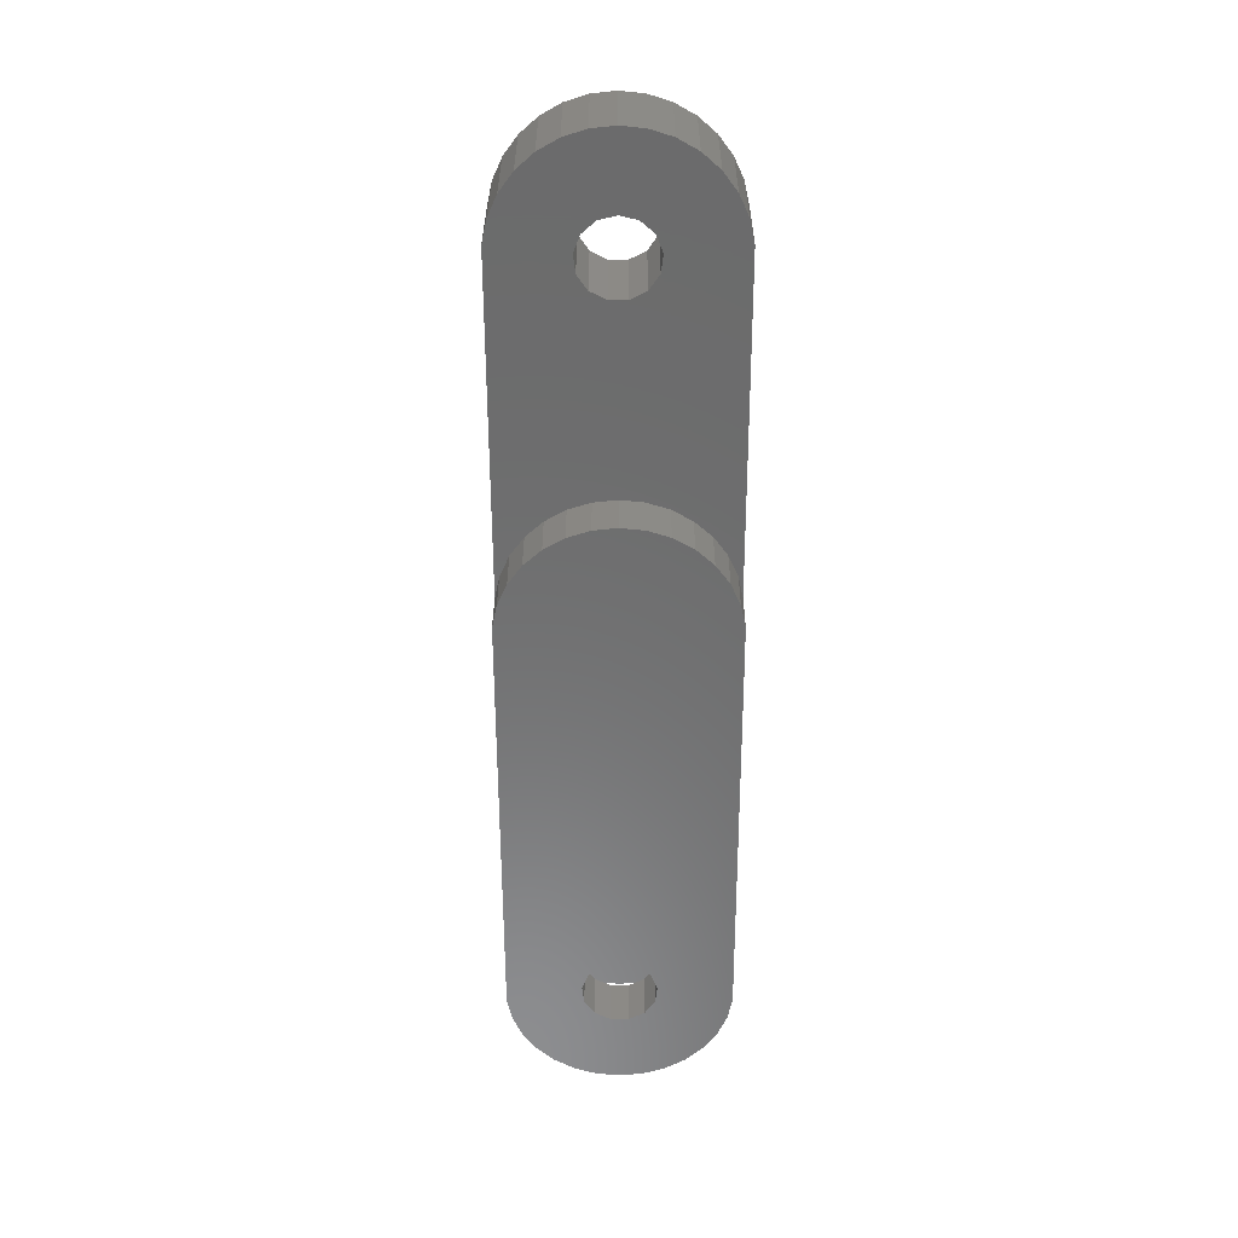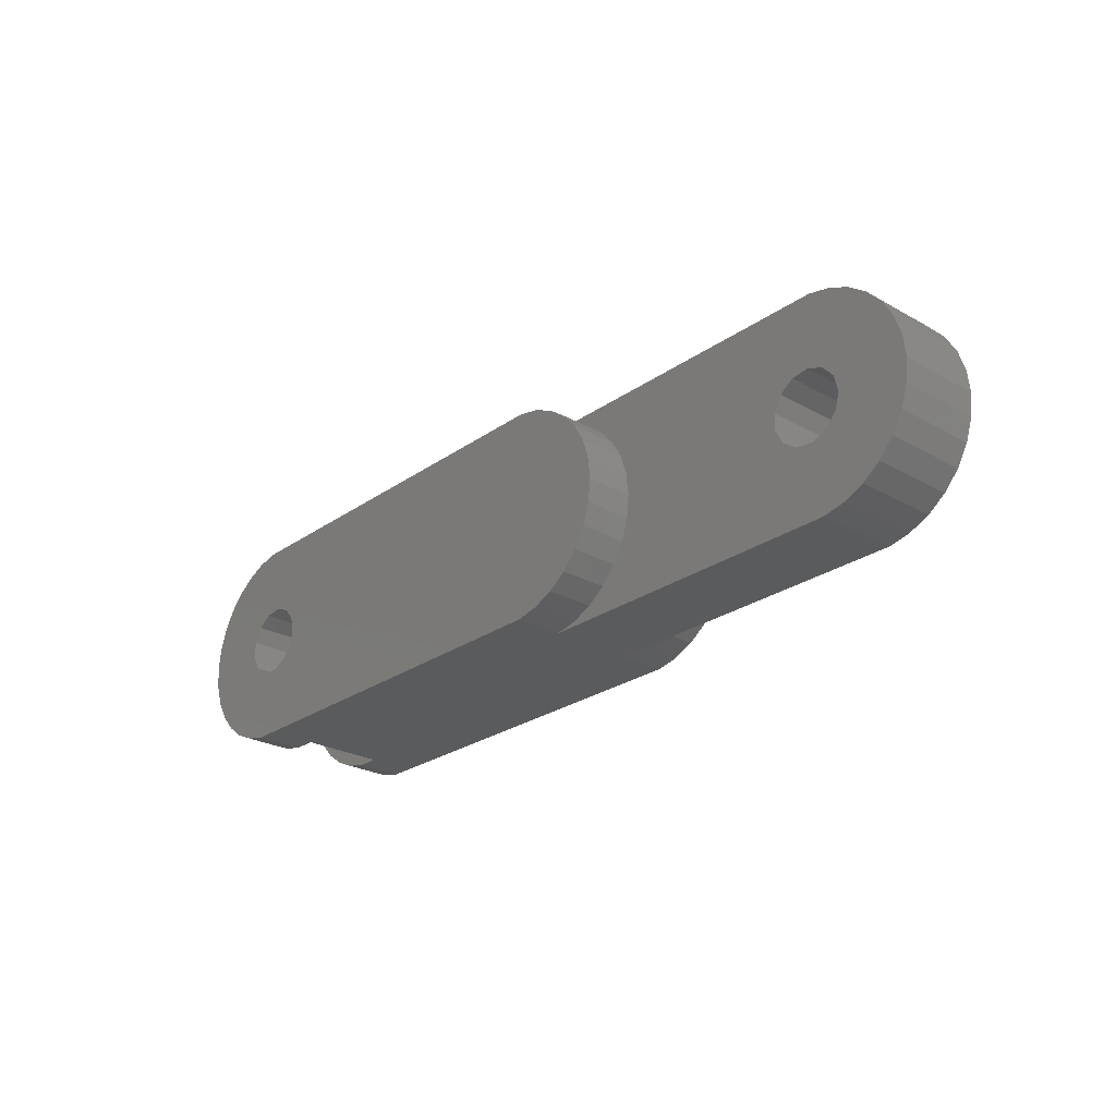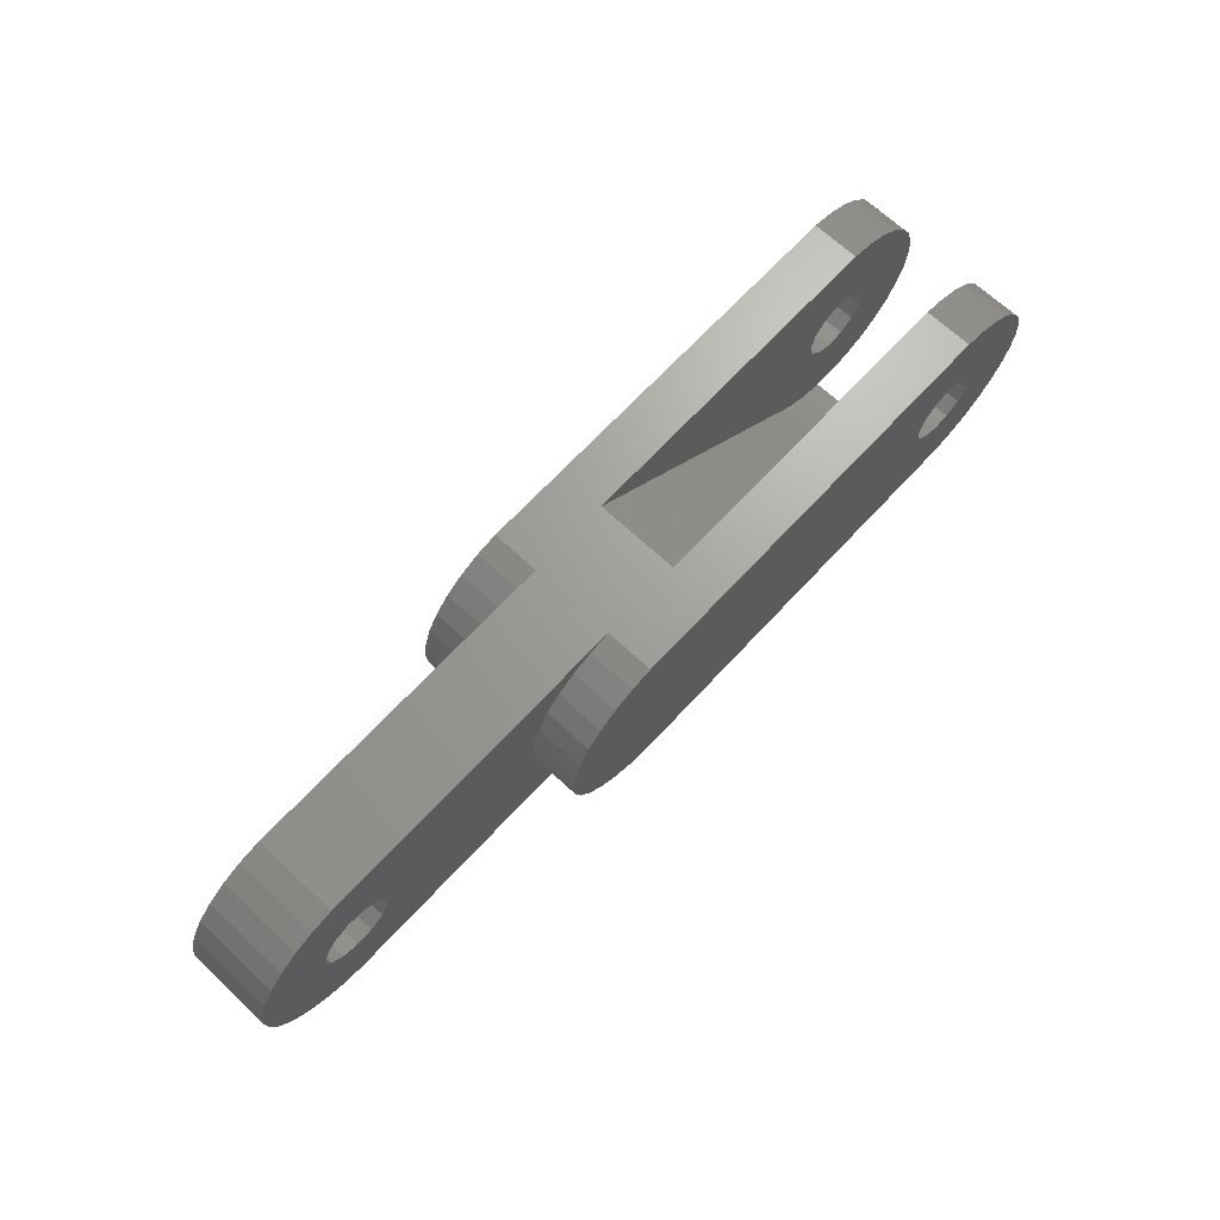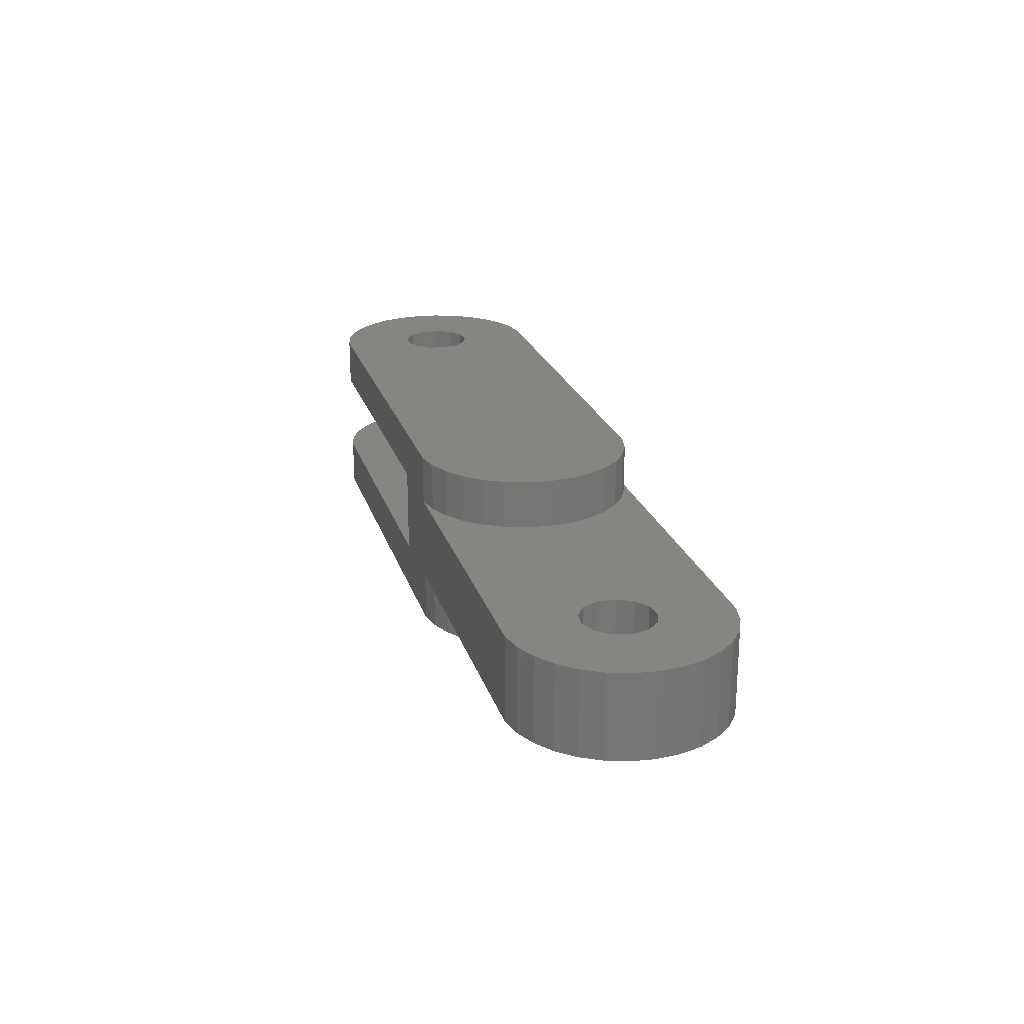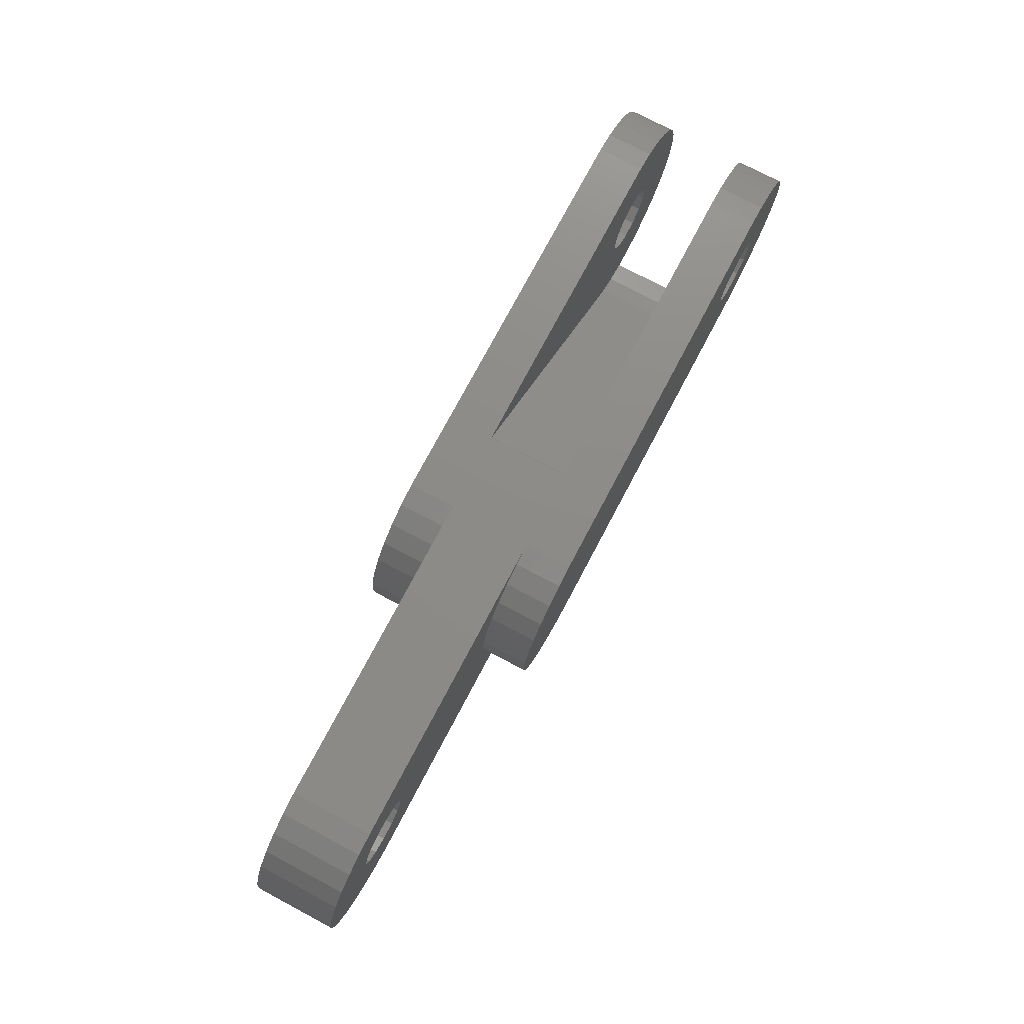
<metadata>
{"format":"stl","ext":"stl","renderer":"f3d","projection":"perspective","resolution":1024,"background":"white","views":[{"elev":-58.1,"azim":90.1,"up":"+Y"},{"elev":-25.4,"azim":48.2,"up":"+Z"},{"elev":68.4,"azim":132.9,"up":"+Z"},{"elev":22.3,"azim":74.8,"up":"+Y"},{"elev":75.4,"azim":117.9,"up":"+Z"}]}
</metadata>
<code>
# stl→obj: 240 verts, 488 faces
v 1.5 1.75 -3.886e-16
v 1.328 3.75 0.6971
v 1.5 3.75 -8.327e-16
v 1.328 1.75 0.6971
v 1.5 -3.75 8.327e-16
v 1.328 -1.75 0.6971
v 1.5 -1.75 3.886e-16
v 1.328 -3.75 0.6971
v -1.456 1.75 0.359
v -1.456 3.75 -0.359
v -1.456 3.75 0.359
v -1.456 1.75 -0.359
v -1.456 -3.75 0.359
v -1.456 -1.75 -0.359
v -1.456 -1.75 0.359
v -1.456 -3.75 -0.359
v 16.97 3.75 -4.475
v 16.97 3.75 4.475
v 17.89 3.75 4.28
v -0.4704 3.75 4.475
v 18.75 3.75 3.897
v 0.1808 3.75 1.489
v 0.8521 3.75 1.234
v 19.51 3.75 3.344
v -0.5319 3.75 1.403
v 20.14 3.75 2.645
v -1.391 3.75 4.28
v 20.61 3.75 1.83
v -1.123 3.75 0.9947
v -2.25 3.75 3.897
v -3.011 3.75 3.344
v 20.9 3.75 0.9356
v 21 3.75 -8.327e-16
v 20.9 3.75 -0.9356
v 1.328 3.75 -0.6971
v -0.4704 3.75 -4.475
v 20.61 3.75 -1.83
v -3.641 3.75 2.645
v -4.111 3.75 1.83
v -4.402 3.75 0.9356
v -4.5 3.75 -8.327e-16
v -4.402 3.75 -0.9356
v -4.111 3.75 -1.83
v -1.123 3.75 -0.9947
v -2.25 3.75 -3.897
v -0.5319 3.75 -1.403
v 0.1808 3.75 -1.489
v 0.8521 3.75 -1.234
v 20.14 3.75 -2.645
v 19.51 3.75 -3.344
v -1.391 3.75 -4.28
v 18.75 3.75 -3.897
v -3.641 3.75 -2.645
v 17.89 3.75 -4.28
v -3.011 3.75 -3.344
v -0.5319 1.75 1.403
v 0.1808 1.75 1.489
v -0.5319 -3.75 1.403
v 0.1808 -1.75 1.489
v 0.1808 -3.75 1.489
v -0.5319 -1.75 1.403
v -1.123 1.75 0.9947
v -1.123 -3.75 0.9947
v -1.123 -1.75 0.9947
v -0.5319 -1.75 -1.403
v 0.1808 -3.75 -1.489
v 0.1808 -1.75 -1.489
v -0.5319 -3.75 -1.403
v 0.1808 1.75 -1.489
v -0.5319 1.75 -1.403
v -1.123 1.75 -0.9947
v -1.123 -1.75 -0.9947
v -1.123 -3.75 -0.9947
v 0.8521 1.75 1.234
v 0.8521 -1.75 1.234
v 0.8521 -3.75 1.234
v -0.4704 -3.75 4.475
v -1.391 -3.75 4.28
v -2.25 -3.75 3.897
v 16.97 -3.75 4.475
v -3.011 -3.75 3.344
v -3.641 -3.75 2.645
v -4.111 -3.75 1.83
v 16.97 -3.75 -4.475
v 17.89 -3.75 4.28
v -4.402 -3.75 0.9356
v -4.5 -3.75 8.327e-16
v -4.402 -3.75 -0.9356
v -4.111 -3.75 -1.83
v -3.641 -3.75 -2.645
v -3.011 -3.75 -3.344
v 18.75 -3.75 3.897
v 19.51 -3.75 3.344
v 20.14 -3.75 2.645
v 20.61 -3.75 1.83
v 20.9 -3.75 0.9356
v 1.328 -3.75 -0.6971
v 21 -3.75 8.327e-16
v -0.4704 -3.75 -4.475
v 0.8521 -3.75 -1.234
v -2.25 -3.75 -3.897
v 20.9 -3.75 -0.9356
v -1.391 -3.75 -4.28
v 20.61 -3.75 -1.83
v 20.14 -3.75 -2.645
v 19.51 -3.75 -3.344
v 18.75 -3.75 -3.897
v 17.89 -3.75 -4.28
v 1.328 -1.75 -0.6971
v 1.328 1.75 -0.6971
v 0.8521 1.75 -1.234
v 0.8521 -1.75 -1.234
v 31.5 -1.75 3.886e-16
v 31.33 1.75 0.6971
v 31.5 1.75 -3.886e-16
v 31.33 -1.75 0.6971
v 28.54 -1.75 0.359
v 28.54 1.75 -0.359
v 28.54 1.75 0.359
v 28.54 -1.75 -0.359
v 29.47 -1.75 1.403
v 30.18 1.75 1.489
v 30.18 -1.75 1.489
v 29.47 1.75 1.403
v 28.88 -1.75 0.9947
v 28.88 1.75 0.9947
v 30.85 1.75 1.234
v 30.85 -1.75 1.234
v 31.33 -1.75 -0.6971
v 31.33 1.75 -0.6971
v 29.47 1.75 -1.403
v 30.18 -1.75 -1.489
v 30.18 1.75 -1.489
v 29.47 -1.75 -1.403
v 28.88 1.75 -0.9947
v 28.88 -1.75 -0.9947
v 30.85 -1.75 -1.234
v 30.85 1.75 -1.234
v 17.89 -1.75 4.28
v 30.47 -1.75 4.475
v 16.97 -1.75 4.475
v 18.75 -1.75 3.897
v 19.51 -1.75 3.344
v 20.14 -1.75 2.645
v 20.61 -1.75 1.83
v 31.39 -1.75 4.28
v 32.25 -1.75 3.897
v 33.01 -1.75 3.344
v 33.64 -1.75 2.645
v 20.9 -1.75 0.9356
v 21 -1.75 3.886e-16
v 20.9 -1.75 -0.9356
v 20.61 -1.75 -1.83
v 30.47 -1.75 -4.475
v 34.11 -1.75 1.83
v 34.4 -1.75 0.9356
v 34.5 -1.75 3.886e-16
v 34.4 -1.75 -0.9356
v 33.64 -1.75 -2.645
v 31.39 -1.75 -4.28
v 34.11 -1.75 -1.83
v 20.14 -1.75 -2.645
v 19.51 -1.75 -3.344
v 18.75 -1.75 -3.897
v 33.01 -1.75 -3.344
v 17.89 -1.75 -4.28
v 32.25 -1.75 -3.897
v 16.97 -1.75 -4.475
v 13.58 1.75 4.475
v 16.97 1.75 4.475
v 13.58 -1.75 4.475
v -0.4704 1.75 4.475
v 30.47 1.75 4.475
v -0.4704 -1.75 4.475
v 34.4 1.75 -0.9356
v 34.5 1.75 -3.886e-16
v 0.4704 -1.75 -4.475
v 16.97 1.75 -4.475
v 0.4704 1.75 -4.475
v -0.4704 -1.75 -4.475
v 30.47 1.75 -4.475
v -0.4704 1.75 -4.475
v 33.64 1.75 2.645
v 33.01 1.75 3.344
v 34.4 1.75 0.9356
v 34.11 1.75 1.83
v 32.25 1.75 3.897
v 31.39 1.75 -4.28
v 33.64 1.75 -2.645
v 34.11 1.75 -1.83
v 32.25 1.75 -3.897
v 33.01 1.75 -3.344
v 31.39 1.75 4.28
v 17.89 1.75 4.28
v 18.75 1.75 3.897
v 19.51 1.75 3.344
v 20.14 1.75 2.645
v 20.61 1.75 1.83
v 20.9 1.75 0.9356
v 21 1.75 -3.886e-16
v 20.9 1.75 -0.9356
v 20.61 1.75 -1.83
v 20.14 1.75 -2.645
v 19.51 1.75 -3.344
v 18.75 1.75 -3.897
v 17.89 1.75 -4.28
v -3.011 1.75 -3.344
v -2.25 1.75 -3.897
v -2.25 -1.75 -3.897
v -3.011 -1.75 -3.344
v -3.641 1.75 -2.645
v -3.641 -1.75 -2.645
v -1.391 1.75 -4.28
v -1.391 -1.75 -4.28
v -4.111 1.75 -1.83
v -4.402 1.75 -0.9356
v -4.402 -1.75 -0.9356
v -4.111 -1.75 -1.83
v -4.111 1.75 1.83
v -3.641 1.75 2.645
v -3.641 -1.75 2.645
v -4.111 -1.75 1.83
v -4.5 1.75 -3.886e-16
v -4.5 -1.75 3.886e-16
v -2.25 1.75 3.897
v -3.011 1.75 3.344
v -3.011 -1.75 3.344
v -2.25 -1.75 3.897
v -4.402 -1.75 0.9356
v -4.402 1.75 0.9356
v -1.391 -1.75 4.28
v -1.391 1.75 4.28
v 1.391 -1.75 -4.28
v 1.391 1.75 -4.28
v 13.53 1.75 4.405
v 3.011 1.75 -3.344
v 2.25 1.75 -3.897
v 13.53 -1.75 4.405
v 2.25 -1.75 -3.897
v 3.011 -1.75 -3.344
f 1 2 3
f 2 1 4
f 5 6 7
f 6 5 8
f 9 10 11
f 10 9 12
f 13 14 15
f 14 13 16
f 17 18 19
f 18 2 20
f 17 19 21
f 22 20 23
f 17 21 24
f 25 20 22
f 17 24 26
f 20 25 27
f 17 26 28
f 29 30 25
f 30 29 31
f 27 25 30
f 17 28 32
f 20 2 23
f 17 32 33
f 18 17 3
f 18 3 2
f 17 33 34
f 3 17 35
f 36 35 17
f 17 34 37
f 31 29 38
f 38 29 39
f 11 39 29
f 39 11 40
f 11 41 40
f 10 41 11
f 10 42 41
f 43 10 44
f 45 44 46
f 36 46 47
f 10 43 42
f 35 36 48
f 17 37 49
f 48 36 47
f 17 49 50
f 46 36 51
f 17 50 52
f 44 53 43
f 17 52 54
f 44 55 53
f 44 45 55
f 46 51 45
f 56 22 57
f 22 56 25
f 58 59 60
f 59 58 61
f 62 25 56
f 25 62 29
f 63 61 58
f 61 63 64
f 65 66 67
f 66 65 68
f 46 69 47
f 69 46 70
f 12 44 10
f 44 12 71
f 16 72 14
f 72 16 73
f 57 23 74
f 23 57 22
f 60 75 76
f 75 60 59
f 4 23 2
f 23 4 74
f 8 75 6
f 75 8 76
f 62 11 29
f 11 62 9
f 63 15 64
f 15 63 13
f 58 77 78
f 8 77 76
f 58 78 79
f 77 8 80
f 63 79 81
f 5 80 8
f 63 81 82
f 77 60 76
f 63 82 83
f 84 80 5
f 80 84 85
f 77 58 60
f 79 63 58
f 13 83 86
f 83 13 63
f 87 13 86
f 87 16 13
f 88 16 87
f 89 16 88
f 16 89 73
f 90 73 89
f 91 73 90
f 85 84 92
f 93 84 94
f 94 84 95
f 92 84 93
f 95 84 96
f 84 5 97
f 96 84 98
f 99 97 100
f 99 100 66
f 101 73 91
f 97 99 84
f 73 101 68
f 98 84 102
f 103 68 101
f 102 84 104
f 99 68 103
f 104 84 105
f 68 99 66
f 105 84 106
f 106 84 107
f 107 84 108
f 97 7 109
f 7 97 5
f 110 3 35
f 3 110 1
f 44 70 46
f 70 44 71
f 72 68 65
f 68 72 73
f 111 35 48
f 35 111 110
f 100 109 112
f 109 100 97
f 67 100 112
f 100 67 66
f 47 111 48
f 111 47 69
f 113 114 115
f 114 113 116
f 117 118 119
f 118 117 120
f 121 122 123
f 122 121 124
f 125 124 121
f 124 125 126
f 123 127 128
f 127 123 122
f 116 127 114
f 127 116 128
f 125 119 126
f 119 125 117
f 129 115 130
f 115 129 113
f 131 132 133
f 132 131 134
f 120 135 118
f 135 120 136
f 137 130 138
f 130 137 129
f 133 137 138
f 137 133 132
f 135 134 131
f 134 135 136
f 139 140 141
f 142 140 139
f 143 140 142
f 144 140 143
f 145 140 144
f 140 123 146
f 121 140 125
f 128 146 123
f 140 145 125
f 146 128 147
f 148 128 149
f 147 128 148
f 123 140 121
f 150 125 145
f 150 117 125
f 151 117 150
f 151 120 117
f 152 120 151
f 152 136 120
f 153 136 152
f 154 136 153
f 136 154 134
f 116 149 128
f 149 116 155
f 155 116 156
f 113 156 116
f 113 157 156
f 158 113 129
f 113 158 157
f 159 129 137
f 160 137 132
f 129 161 158
f 134 154 132
f 154 153 162
f 160 132 154
f 154 162 163
f 129 159 161
f 154 163 164
f 137 165 159
f 154 164 166
f 137 167 165
f 154 166 168
f 137 160 167
f 169 170 18
f 170 169 141
f 171 141 169
f 20 169 18
f 169 20 172
f 170 140 173
f 140 170 141
f 141 171 80
f 77 171 174
f 171 77 80
f 157 175 176
f 175 157 158
f 177 168 84
f 168 177 178
f 179 178 177
f 99 177 84
f 177 99 180
f 168 181 154
f 181 168 178
f 178 179 17
f 36 179 182
f 179 36 17
f 148 183 184
f 183 148 149
f 155 185 186
f 185 155 156
f 187 148 184
f 148 187 147
f 156 176 185
f 176 156 157
f 154 188 160
f 188 154 181
f 161 189 190
f 189 161 159
f 158 190 175
f 190 158 161
f 160 191 167
f 191 160 188
f 167 192 165
f 192 167 191
f 149 186 183
f 186 149 155
f 193 147 187
f 147 193 146
f 173 146 193
f 146 173 140
f 159 192 189
f 192 159 165
f 142 93 143
f 93 142 92
f 98 152 151
f 152 98 102
f 95 150 145
f 150 95 96
f 105 163 162
f 163 105 106
f 94 145 144
f 145 94 95
f 93 144 143
f 144 93 94
f 139 92 142
f 92 139 85
f 96 151 150
f 151 96 98
f 84 166 108
f 166 84 168
f 104 162 153
f 162 104 105
f 102 153 152
f 153 102 104
f 108 164 107
f 164 108 166
f 107 163 106
f 163 107 164
f 141 85 139
f 85 141 80
f 122 173 193
f 173 194 170
f 127 193 187
f 173 195 194
f 127 187 184
f 173 196 195
f 127 184 183
f 173 124 126
f 114 183 186
f 173 122 124
f 173 197 196
f 193 127 122
f 114 186 185
f 183 114 127
f 115 185 176
f 185 115 114
f 175 115 176
f 115 175 130
f 190 130 175
f 189 130 190
f 130 189 138
f 198 173 126
f 173 198 197
f 126 199 198
f 119 199 126
f 119 200 199
f 118 200 119
f 118 201 200
f 135 201 118
f 181 135 131
f 181 131 133
f 192 138 189
f 135 181 202
f 191 138 192
f 135 202 201
f 188 138 191
f 202 181 203
f 138 188 133
f 203 181 204
f 133 188 181
f 204 181 205
f 205 181 206
f 206 181 178
f 21 196 24
f 196 21 195
f 200 34 33
f 34 200 201
f 198 32 28
f 32 198 199
f 203 50 49
f 50 203 204
f 197 28 26
f 28 197 198
f 196 26 24
f 26 196 197
f 19 195 21
f 195 19 194
f 199 33 32
f 33 199 200
f 178 54 206
f 54 178 17
f 202 49 37
f 49 202 203
f 201 37 34
f 37 201 202
f 206 52 205
f 52 206 54
f 205 50 204
f 50 205 52
f 18 194 19
f 194 18 170
f 207 45 208
f 45 207 55
f 91 209 101
f 209 91 210
f 207 53 55
f 53 207 211
f 91 212 210
f 212 91 90
f 208 51 213
f 51 208 45
f 101 214 103
f 214 101 209
f 215 42 43
f 42 215 216
f 89 217 218
f 217 89 88
f 219 38 39
f 38 219 220
f 83 221 222
f 221 83 82
f 216 41 42
f 41 216 223
f 88 224 217
f 224 88 87
f 31 225 30
f 225 31 226
f 227 79 228
f 79 227 81
f 213 36 182
f 36 213 51
f 103 180 99
f 180 103 214
f 211 43 53
f 43 211 215
f 90 218 212
f 218 90 89
f 220 31 38
f 31 220 226
f 82 227 221
f 227 82 81
f 86 222 229
f 222 86 83
f 230 39 40
f 39 230 219
f 231 77 174
f 77 231 78
f 27 172 20
f 172 27 232
f 223 40 41
f 40 223 230
f 87 229 224
f 229 87 86
f 228 78 231
f 78 228 79
f 30 232 27
f 232 30 225
f 179 233 234
f 233 179 177
f 172 56 57
f 220 62 56
f 9 219 230
f 219 9 62
f 223 9 230
f 223 12 9
f 216 12 223
f 215 12 216
f 12 215 71
f 211 71 215
f 207 71 211
f 172 235 169
f 56 172 232
f 56 232 225
f 56 225 226
f 56 226 220
f 62 220 219
f 172 57 74
f 4 172 74
f 172 4 235
f 1 235 4
f 236 1 110
f 236 110 111
f 208 71 207
f 71 208 70
f 213 70 208
f 182 70 213
f 1 236 235
f 70 182 69
f 111 237 236
f 179 69 182
f 111 234 237
f 234 69 179
f 69 234 111
f 238 169 235
f 169 238 171
f 234 239 237
f 239 234 233
f 238 174 171
f 6 174 238
f 59 174 75
f 61 174 59
f 231 61 228
f 64 228 61
f 228 64 227
f 174 61 231
f 174 6 75
f 238 7 6
f 240 7 238
f 7 240 109
f 72 212 218
f 109 240 112
f 239 112 240
f 233 112 239
f 65 210 212
f 112 233 67
f 65 209 210
f 177 67 233
f 65 214 209
f 180 67 177
f 65 180 214
f 227 64 221
f 221 64 222
f 15 222 64
f 222 15 229
f 15 224 229
f 14 224 15
f 14 217 224
f 218 14 72
f 212 72 65
f 180 65 67
f 14 218 217
f 236 238 235
f 238 236 240
f 237 240 236
f 240 237 239

</code>
